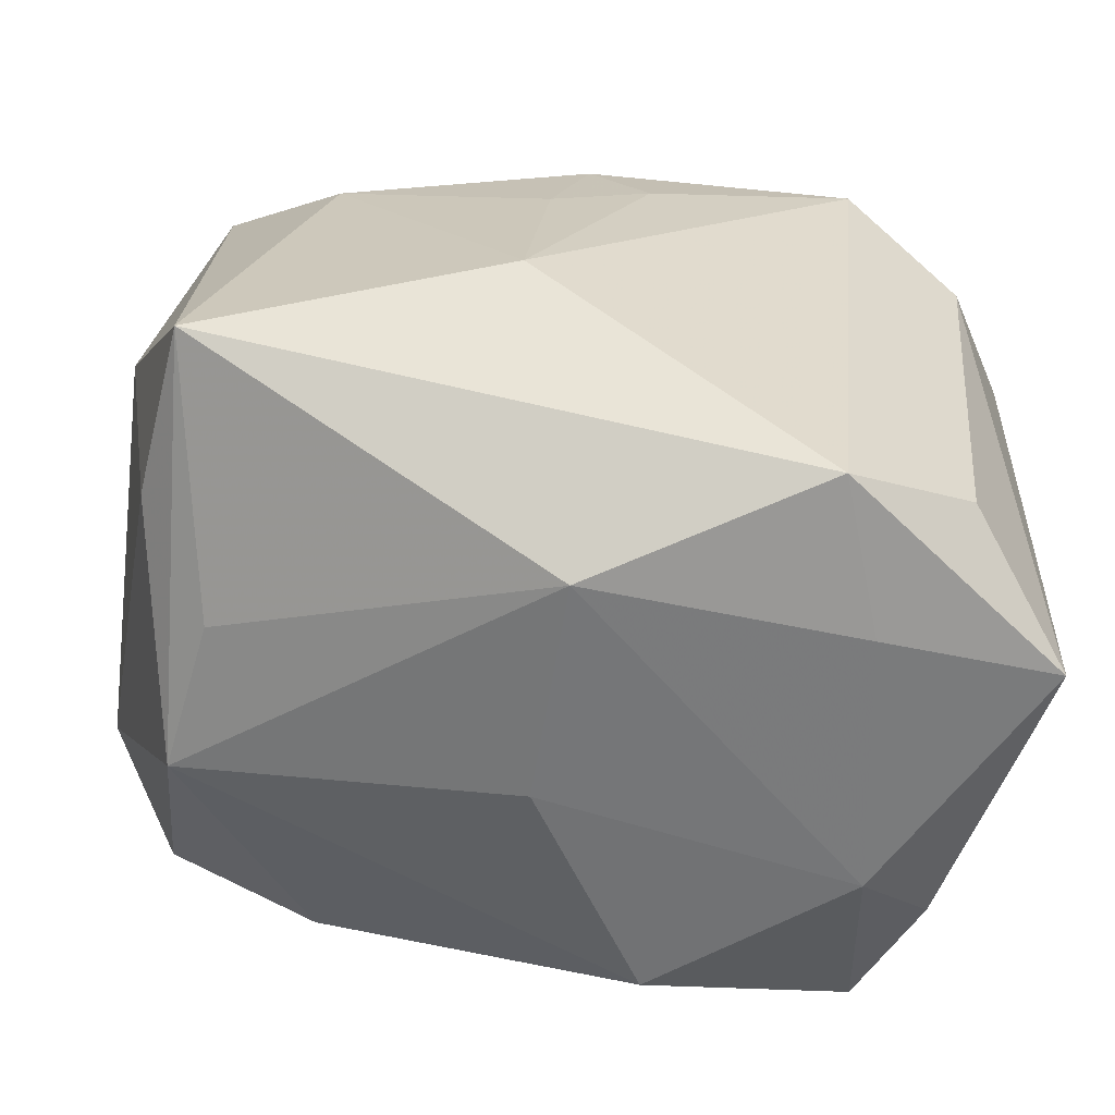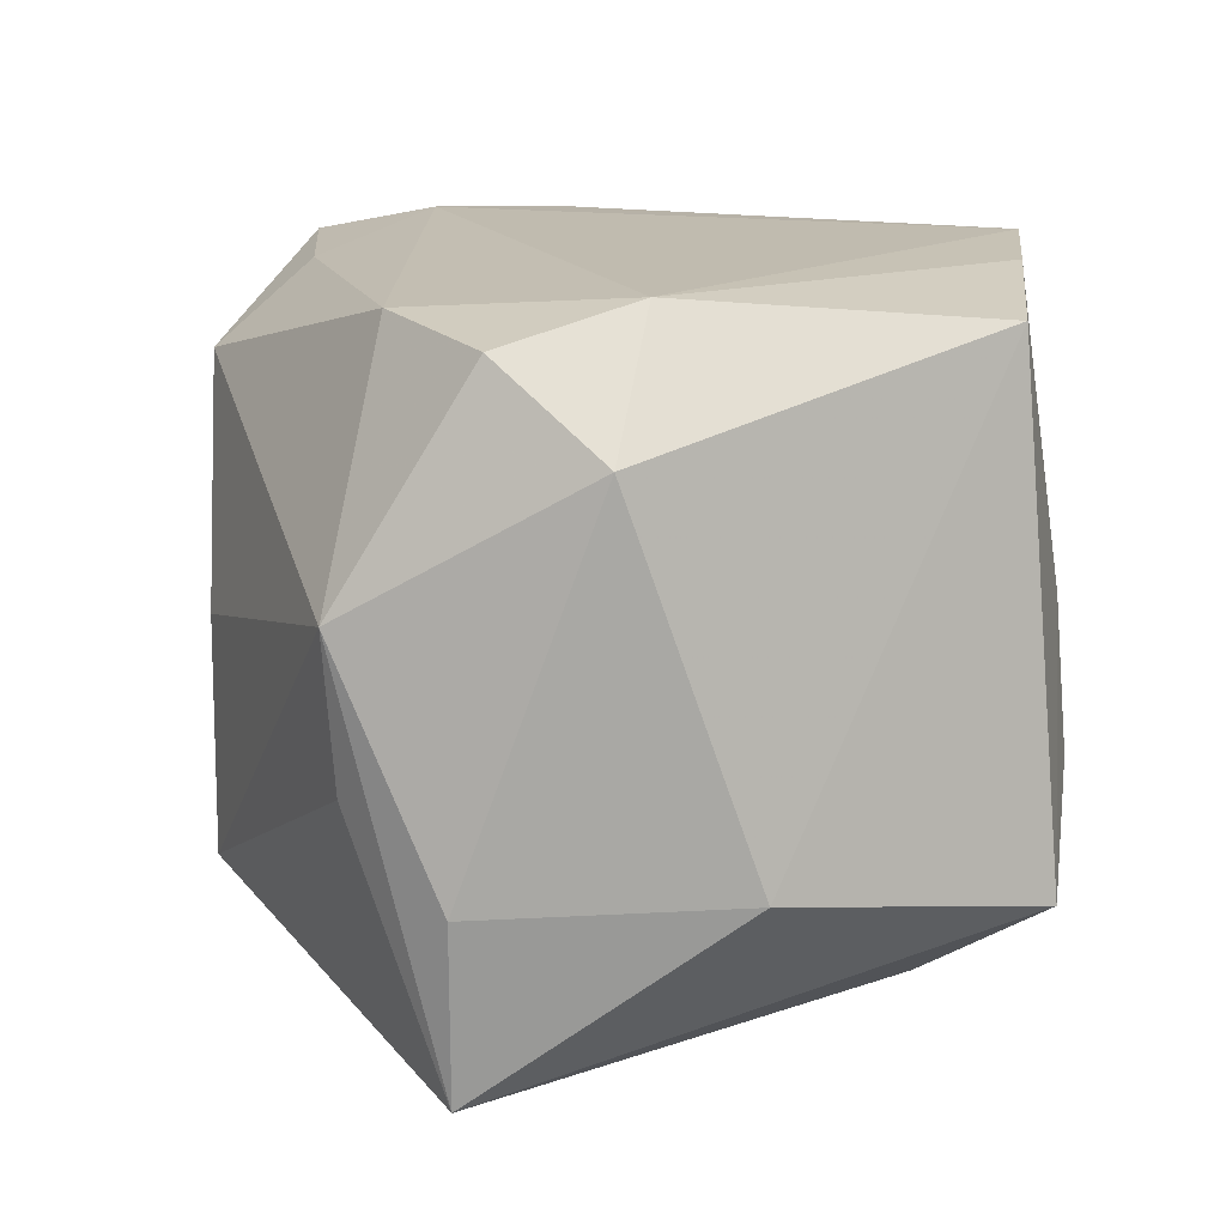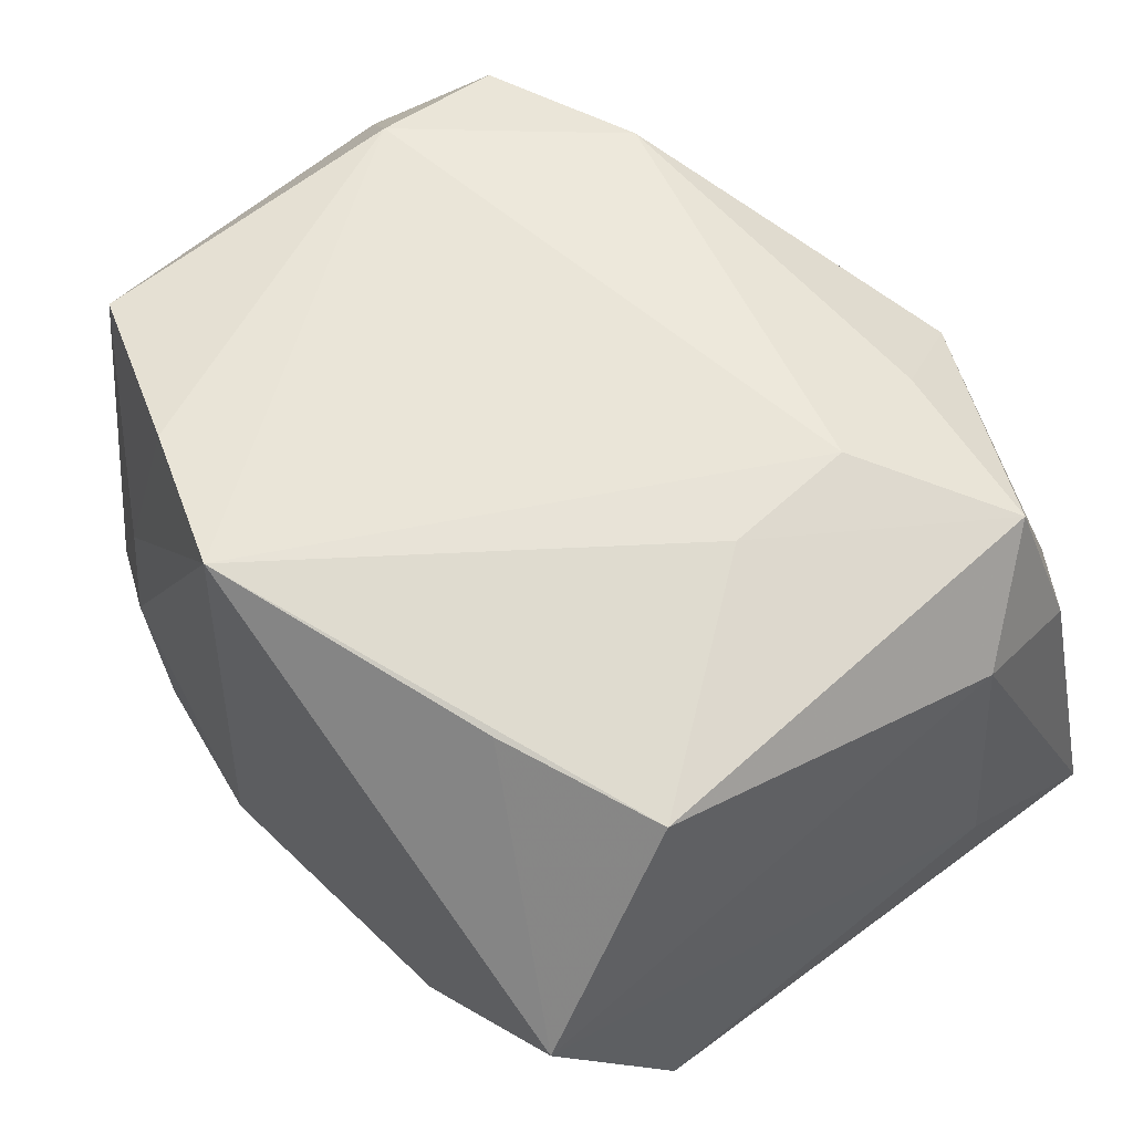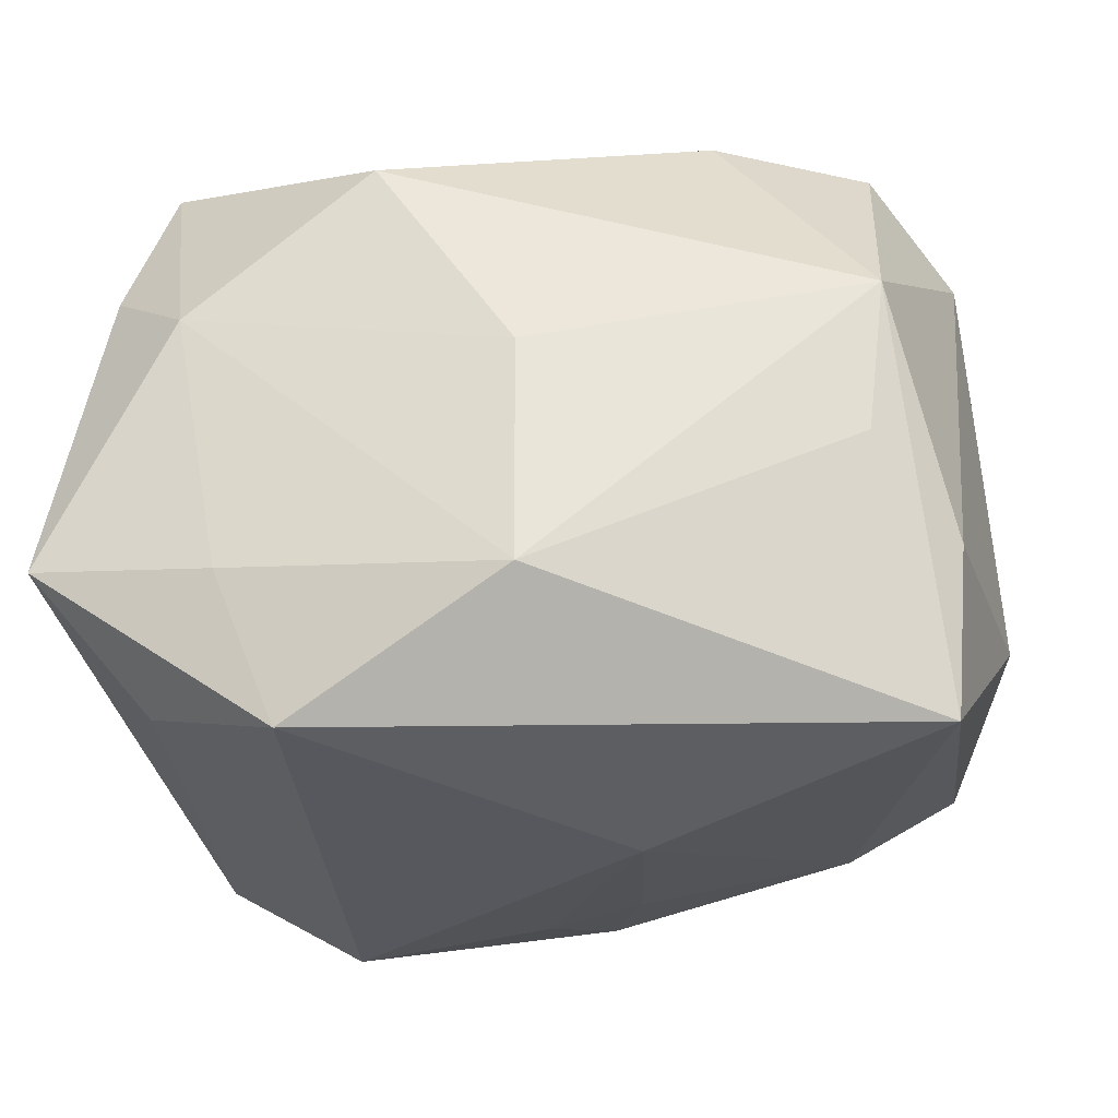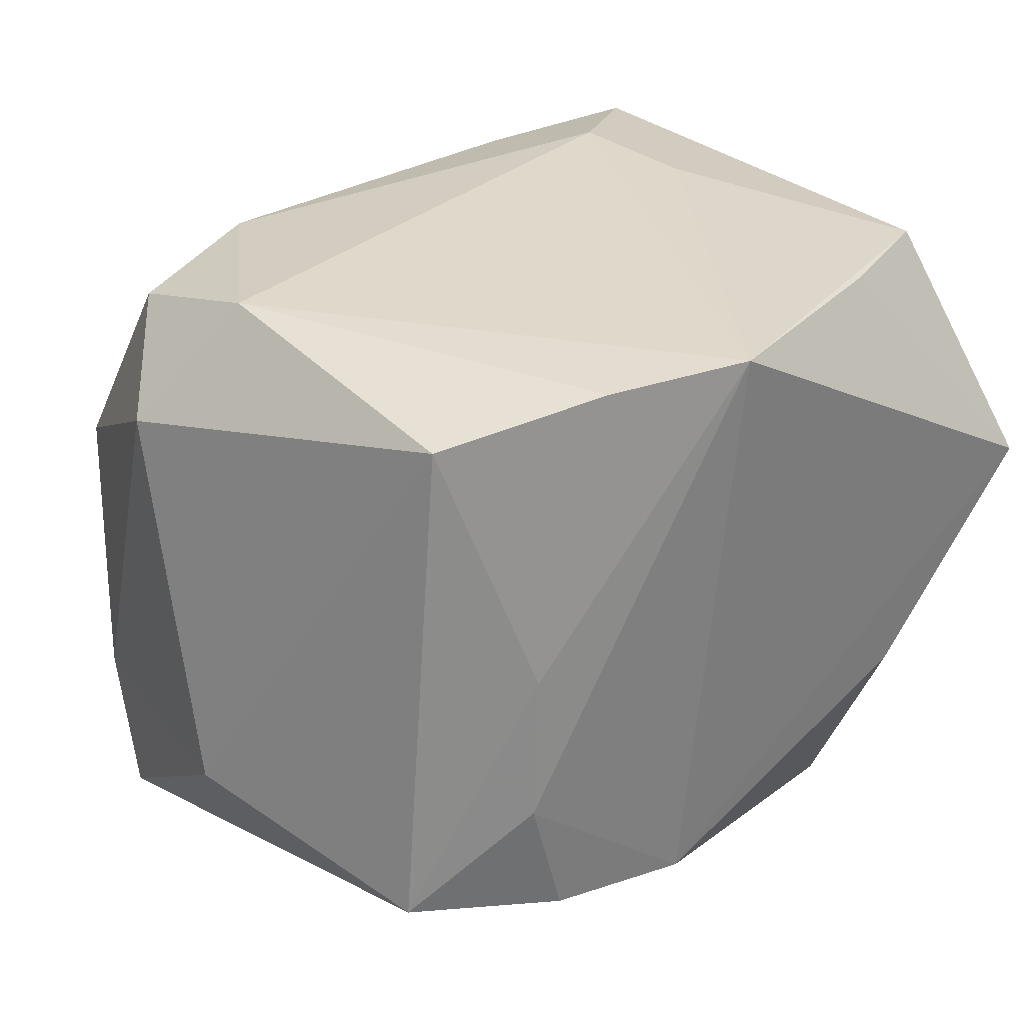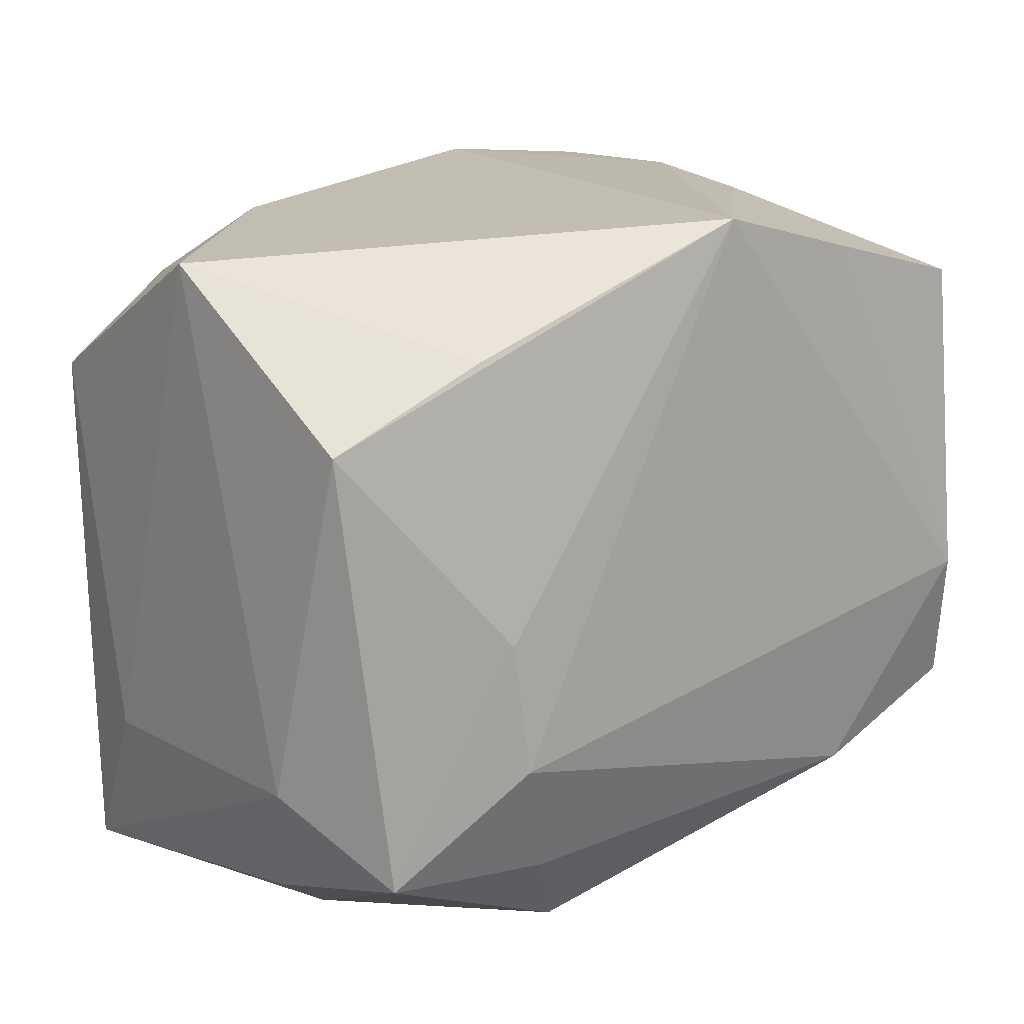
<metadata>
{"format":"obj","ext":"obj","renderer":"f3d","projection":"perspective","resolution":1024,"background":"white","views":[{"elev":-57.6,"azim":170.7,"up":"+Y"},{"elev":16.1,"azim":80.7,"up":"+Z"},{"elev":58.8,"azim":-126.3,"up":"+Z"},{"elev":-29.1,"azim":9.4,"up":"+Z"},{"elev":31.8,"azim":141.6,"up":"+Z"},{"elev":16.5,"azim":-34.4,"up":"+Y"}]}
</metadata>
<code>
v 0.02145 0.02758 -0.006505
v -0.01706 -0.001087 0.02642
v 0.01644 -0.01794 0.02481
v 0.03105 0.02424 -0.0135
v 0.02631 0.02214 0.02454
v -0.01589 -0.01118 0.02677
v -0.03165 -0.01297 0.01632
v 0.03312 -0.0161 -0.0111
v -0.02923 -0.02238 0.01225
v 0.0273 -0.02241 -0.004741
v 0.002468 0.02235 -0.02385
v 0.0187 0.02756 -0.01675
v 0.03425 -0.00572 0.01761
v -0.01836 0.01893 -0.02656
v -0.0326 0.02585 0.005379
v -0.02464 -0.02025 -0.02237
v 0.007233 0.02854 -0.01837
v -0.03264 -0.02617 -0.01298
v -0.01263 -0.02062 0.0237
v -0.01834 0.01998 0.02382
v 0.03622 0.003816 -0.01021
v -0.0181 0.02665 -0.009901
v 0.005943 0.01248 -0.02555
v 0.01324 0.02576 0.02634
v 0.02046 0.02687 0.004804
v 0.0319 -0.01592 -0.02483
v -0.001939 0.01478 -0.02626
v -0.01403 -0.02588 -0.02641
v 0.02235 0.01702 -0.02125
v 0.008324 -0.004984 -0.02835
v -0.01849 -0.02782 -0.01474
v -0.02611 -0.0194 0.02387
v -0.01326 0.02435 -0.01734
v -0.03352 0.01505 -0.0129
v -0.03352 -0.01376 -0.005884
v 0.002403 0.02883 0.02677
v -0.0298 0.01432 0.02248
v 0.003013 -0.0295 0.0009826
v -0.02743 0.01192 -0.02269
v 0.0283 -0.01284 0.02398
v -0.007949 -0.02833 0.01801
v -0.02238 -0.02789 0.006418
v 0.003174 -0.02968 -0.01706
v 0.02882 -0.02333 0.007191
v 0.02654 -0.002163 0.02677
f 38 43 44
f 38 44 41
f 43 31 28
f 18 16 28
f 28 31 18
f 28 14 30
f 42 41 32
f 18 31 42
f 38 41 42
f 42 43 38
f 42 31 43
f 40 44 13
f 39 16 18
f 14 28 39
f 39 28 16
f 15 20 36
f 36 17 15
f 30 14 27
f 1 17 36
f 18 42 9
f 9 42 32
f 3 41 44
f 44 40 3
f 13 5 45
f 45 40 13
f 45 3 40
f 20 15 37
f 32 2 37
f 36 20 37
f 37 2 36
f 34 39 18
f 14 39 34
f 34 15 14
f 14 15 22
f 22 15 17
f 23 29 30
f 30 27 23
f 29 23 11
f 11 23 27
f 14 17 11
f 11 27 14
f 12 1 4
f 17 1 12
f 4 29 12
f 29 11 12
f 12 11 17
f 25 5 4
f 4 1 25
f 25 1 36
f 10 44 43
f 26 29 4
f 30 29 26
f 26 10 43
f 26 28 30
f 44 10 26
f 43 28 26
f 32 41 19
f 41 3 19
f 36 45 24
f 24 45 5
f 24 25 36
f 5 25 24
f 3 45 6
f 6 2 32
f 6 45 36
f 36 2 6
f 32 19 6
f 6 19 3
f 7 9 32
f 32 37 7
f 18 9 7
f 7 37 15
f 33 17 14
f 14 22 33
f 33 22 17
f 21 26 4
f 21 5 13
f 4 5 21
f 35 34 18
f 18 7 35
f 15 34 35
f 35 7 15
f 8 21 13
f 26 21 8
f 13 44 8
f 44 26 8

</code>
